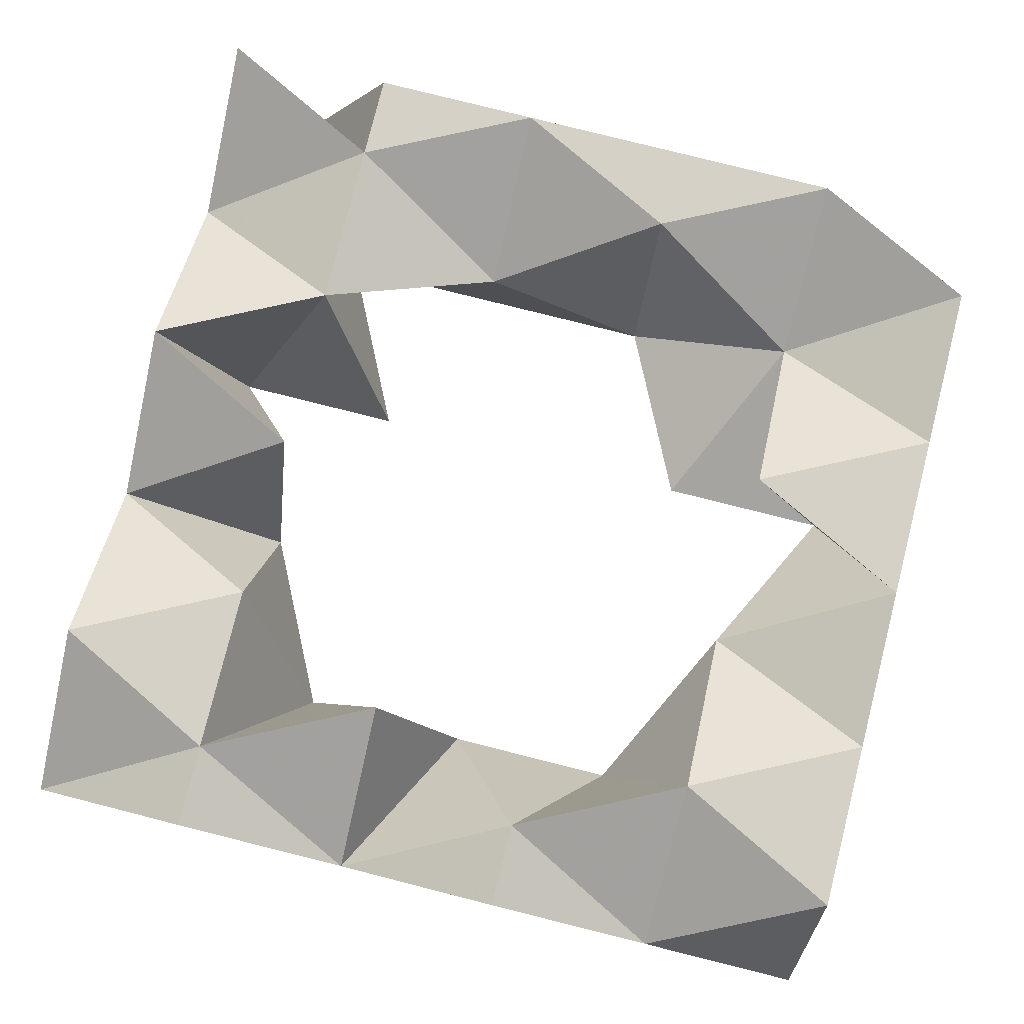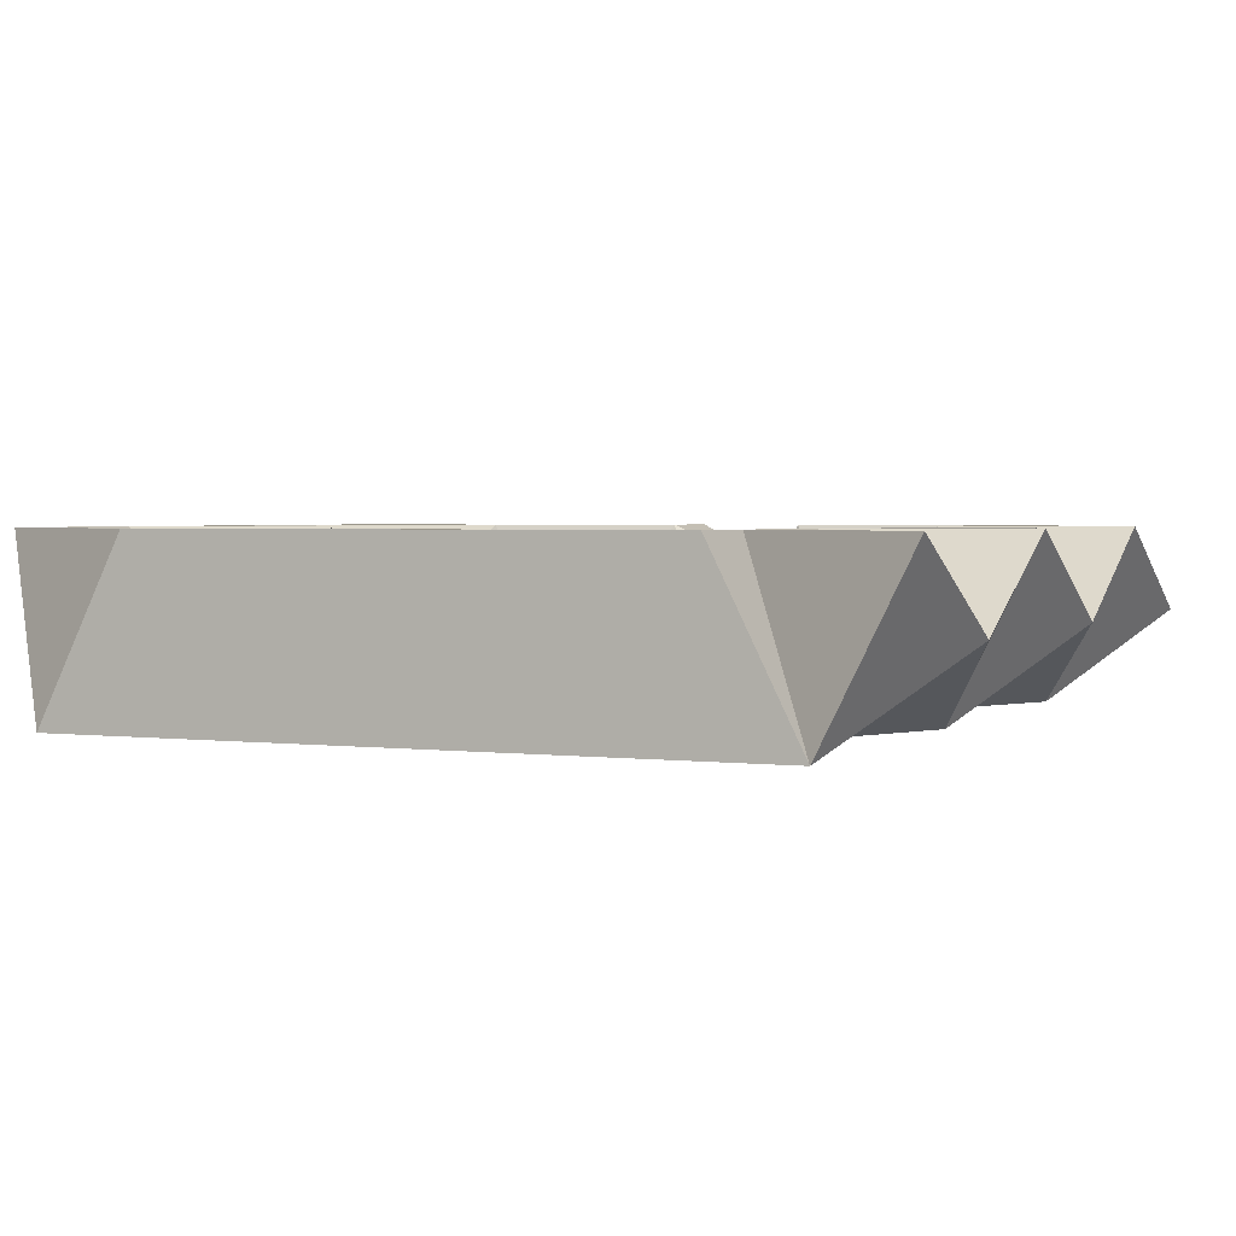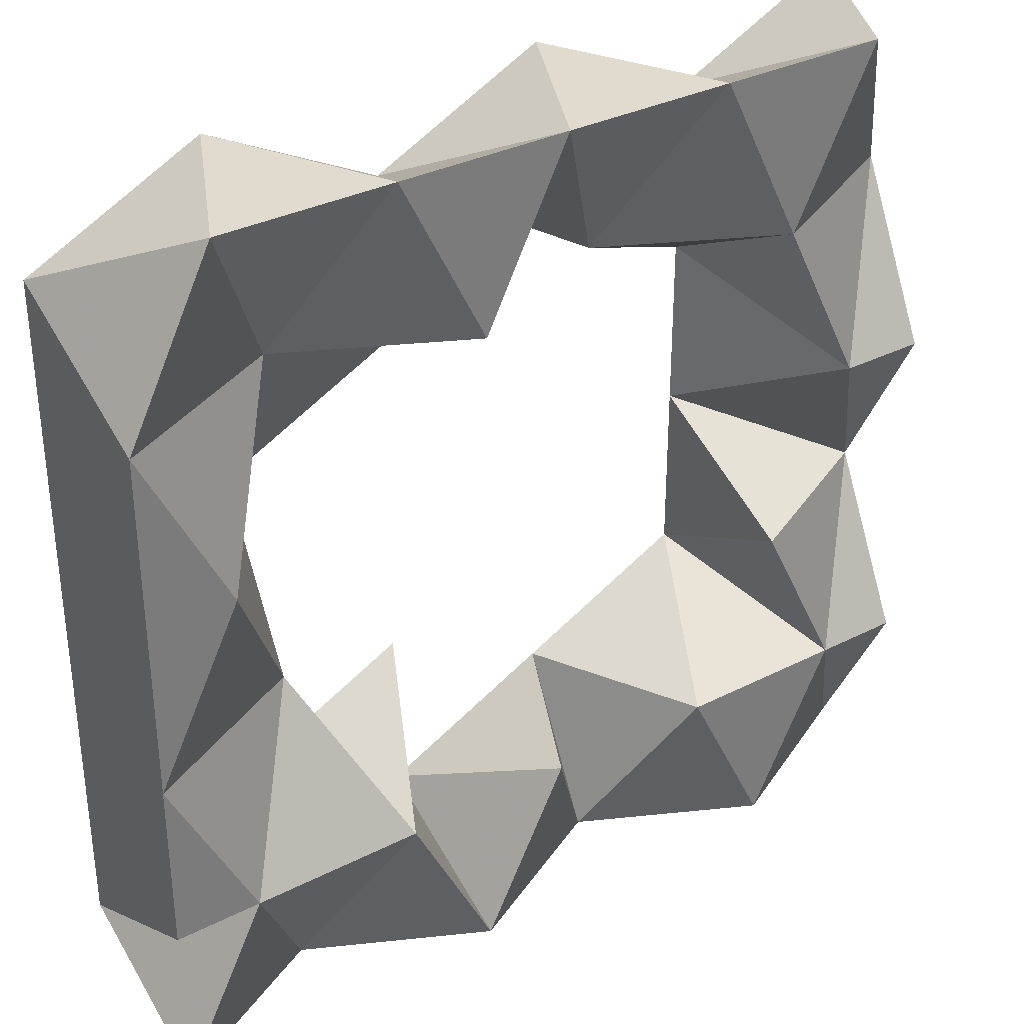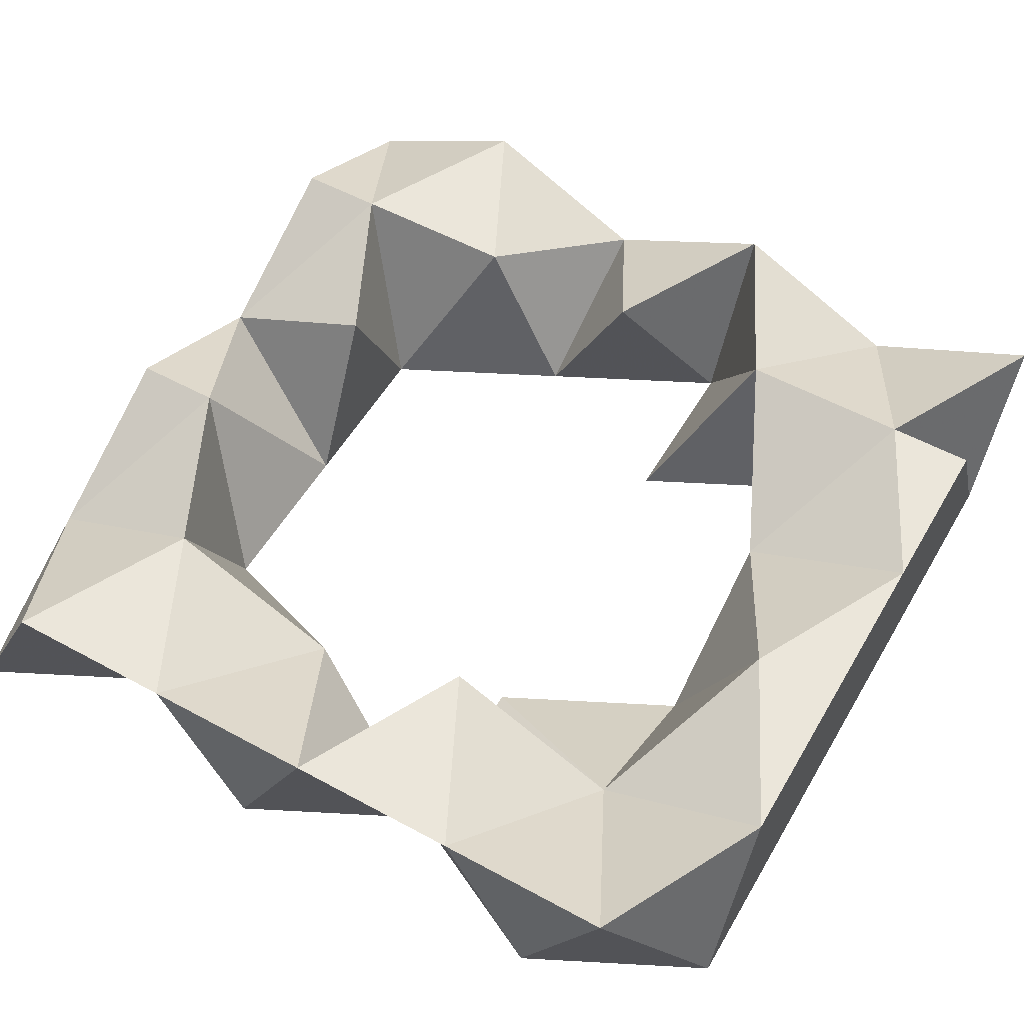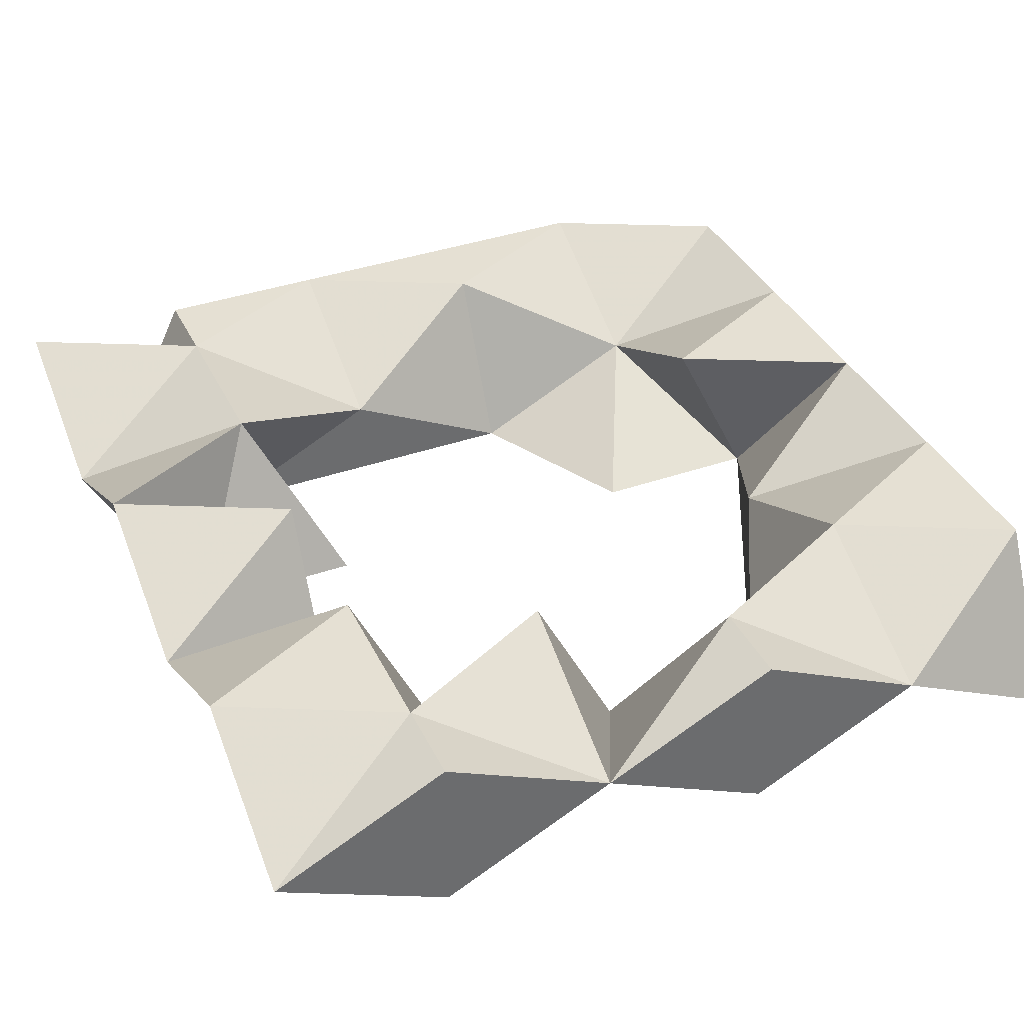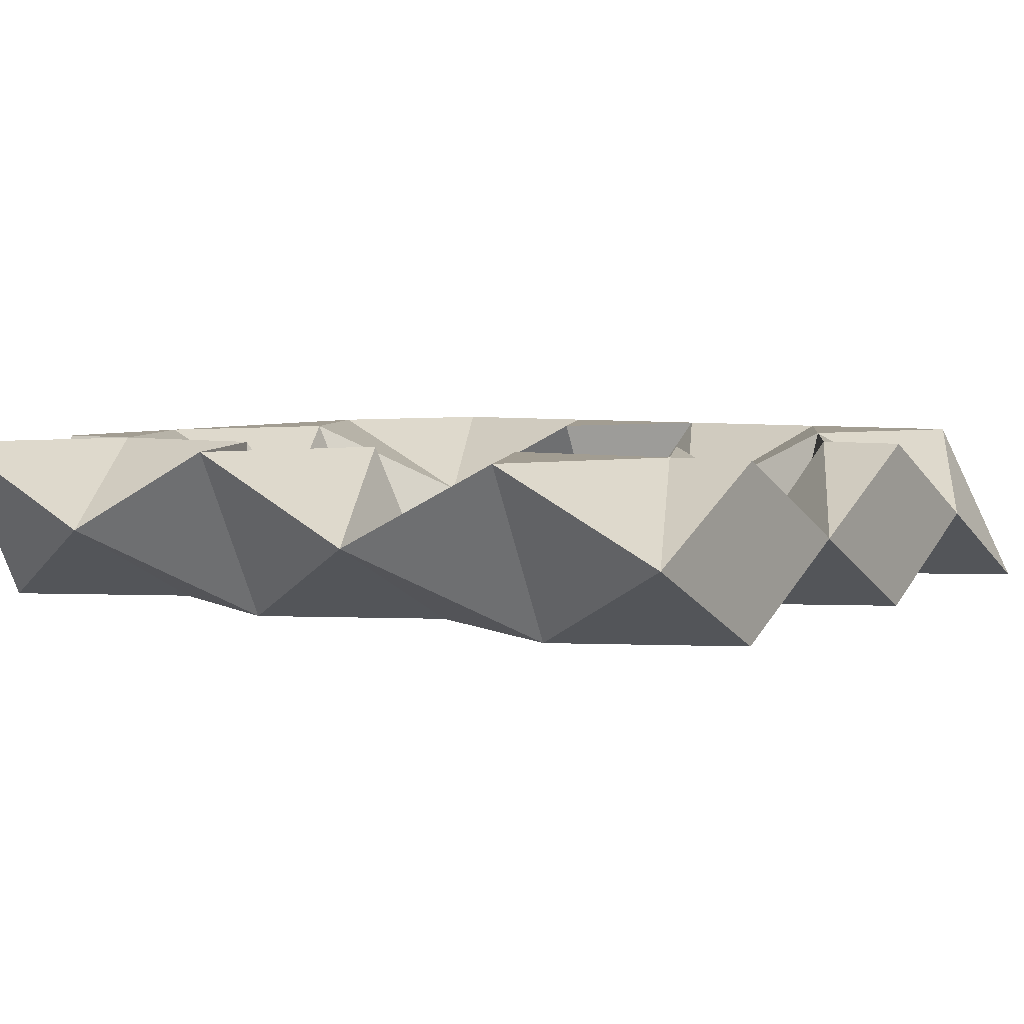
<metadata>
{"format":"obj","ext":"obj","renderer":"f3d","projection":"perspective","resolution":1024,"background":"white","views":[{"elev":79.6,"azim":104.1,"up":"+Z"},{"elev":2.4,"azim":-66.1,"up":"+Z"},{"elev":33.4,"azim":-34.8,"up":"+Y"},{"elev":54.9,"azim":-150.1,"up":"+Z"},{"elev":38.1,"azim":66.1,"up":"+Z"},{"elev":4.9,"azim":33.0,"up":"+Z"}]}
</metadata>
<code>
v 0 0.1 0
v 0 0.3 0
v 0.2 0.2 -0
v 0 0 0.2
v 0.1 0.2 0.2
v 0.2 0.4 0.1
v 0.3 0.2 0.2
v 0 0.7 0
v 0 0.8 0.2
v 0 0.9 0
v 0.2 0 0.1
v 0.2 0.4 0
v 0 0.5 0
v 0 0.6 0.2
v 0.8 0.1 -0
v 1 -0 0.1
v 1 0.2 -0
v 0.8 0.3 0
v 0.8 0.5 -0
v 1 0.4 0.1
v 0.4 0.1 -0
v 0.4 0.3 0
v 0.2 0.6 -0
v 0 0.4 0.2
v 0.2 0.8 0.1
v 0.3 1 0.2
v 0.4 0.8 0.2
v 0.6 0.8 0
v 0.6 0.8 0.1
v 0.8 0.7 -0
v 0.5 0.2 0.2
v 0.6 -0 0.1
v 0.6 0.2 -0
v 0.2 0.8 0
v 0.2 1 0
v 0.4 0.9 0
v 0.8 0.9 0
v 1 0.8 0.1
v 1 1 0
v 0.5 1 0.2
v 0.7 0.2 0.2
v 0.8 -0 0.2
v 0.1 1 0.2
v 0.8 0.8 0.2
v 0.9 1 0.2
v 0 0.2 0.2
v 0.9 0.6 0.2
v 1 0.2 0.2
v 0.4 -0 0.2
v 0.7 1 0.2
v 1 0.6 0
v 1 0.6 0.2
v 0.6 1 0
v 0.4 0.7 0
v 0.9 0.2 0.2
v 0.1 0.6 0.2
v 0.8 0.4 0.2
f 1 2 3
f 4 1 5
f 5 6 7
f 8 9 10
f 1 11 3
f 3 12 6
f 2 13 12
f 13 14 8
f 3 6 7
f 15 16 17
f 18 19 20
f 7 21 22
f 13 12 23
f 2 24 13
f 25 26 27
f 28 29 30
f 14 8 9
f 24 13 14
f 31 32 33
f 34 35 36
f 37 38 39
f 26 27 40
f 32 41 42
f 10 43 35
f 44 45 38
f 46 24 5
f 30 44 47
f 36 40 29
f 28 30 37
f 25 27 36
f 4 1 11
f 16 17 48
f 11 7 49
f 33 41 18
f 33 15 18
f 12 6 23
f 37 45 39
f 50 37 45
f 2 3 12
f 30 51 38
f 35 26 36
f 32 33 15
f 51 52 38
f 47 20 52
f 8 23 34
f 11 49 21
f 43 25 26
f 40 53 50
f 21 32 33
f 36 40 53
f 19 30 47
f 25 54 36
f 23 25 54
f 10 34 35
f 41 42 55
f 9 56 25
f 23 34 54
f 49 21 31
f 46 2 24
f 55 48 20
f 15 18 17
f 3 21 22
f 5 11 7
f 36 28 29
f 1 46 2
f 47 52 38
f 32 33 41
f 57 55 20
f 20 51 52
f 57 19 20
f 27 36 40
f 56 6 23
f 44 47 38
f 50 44 45
f 1 46 5
f 24 14 56
f 37 45 38
f 36 28 53
f 18 57 19
f 18 57 55
f 3 7 22
f 24 5 6
f 4 5 11
f 13 8 23
f 42 55 16
f 43 35 26
f 21 31 33
f 24 56 6
f 49 31 32
f 18 17 20
f 30 37 38
f 41 18 55
f 11 3 21
f 40 29 50
f 34 54 36
f 7 49 21
f 53 50 37
f 17 48 20
f 14 9 56
f 29 30 44
f 56 23 25
f 26 36 40
f 9 10 43
f 9 43 25
f 19 47 20
f 29 50 44
f 32 42 15
f 19 30 51
f 19 20 51
f 42 15 16
f 49 21 32
f 28 53 37
f 55 16 48
f 8 10 34
f 45 38 39

</code>
